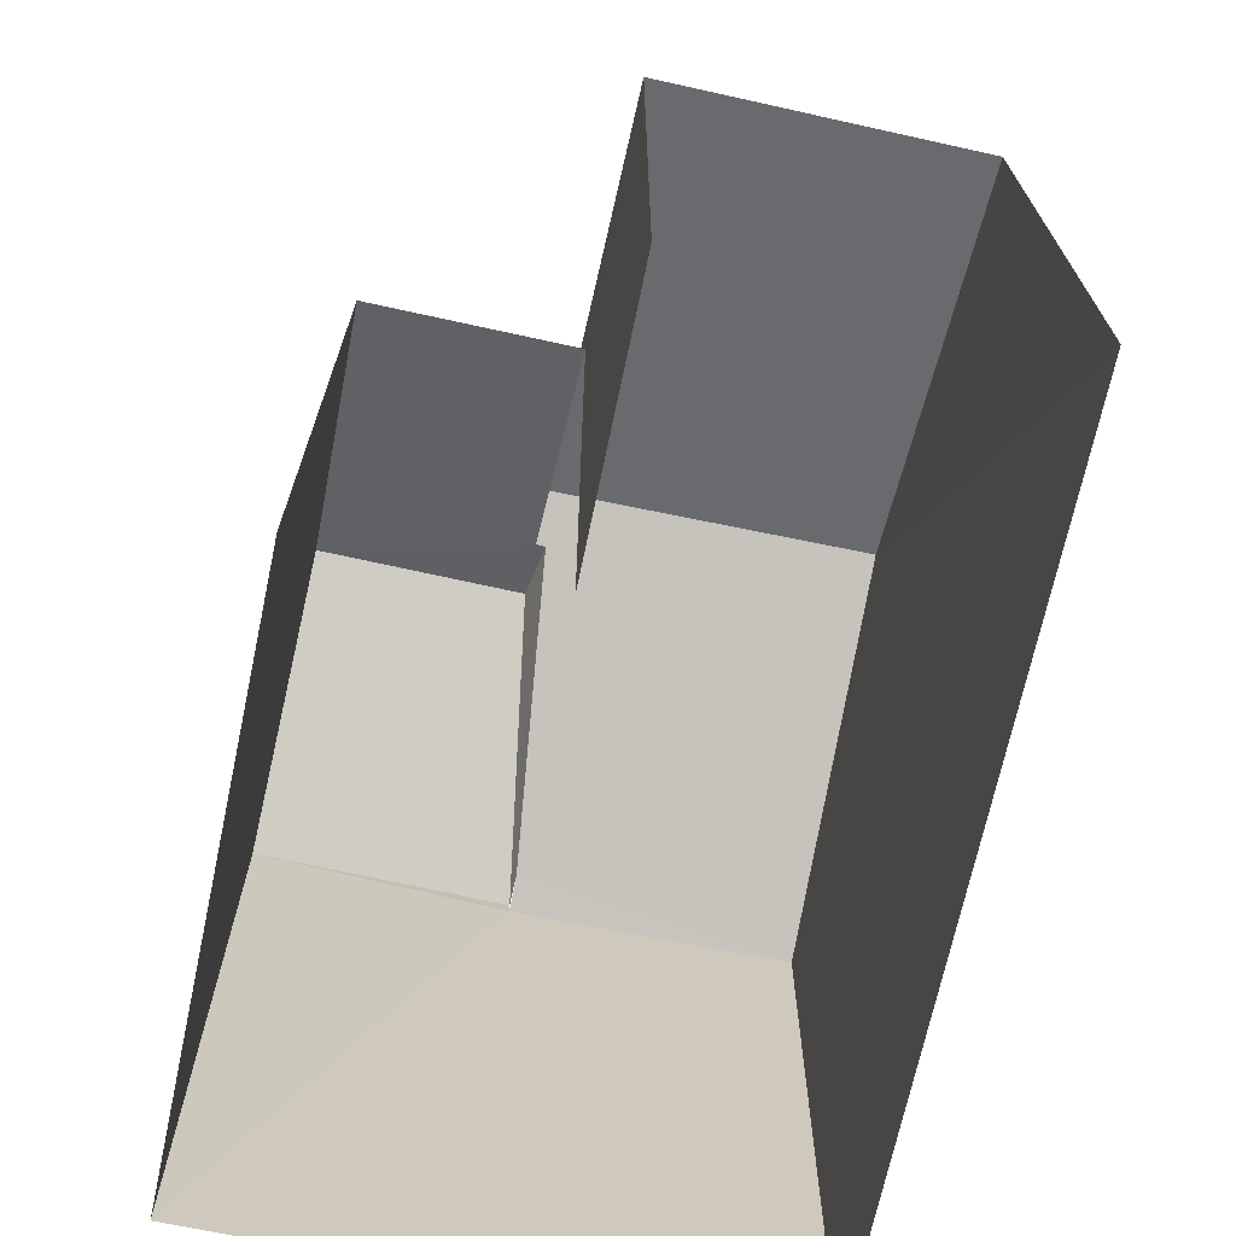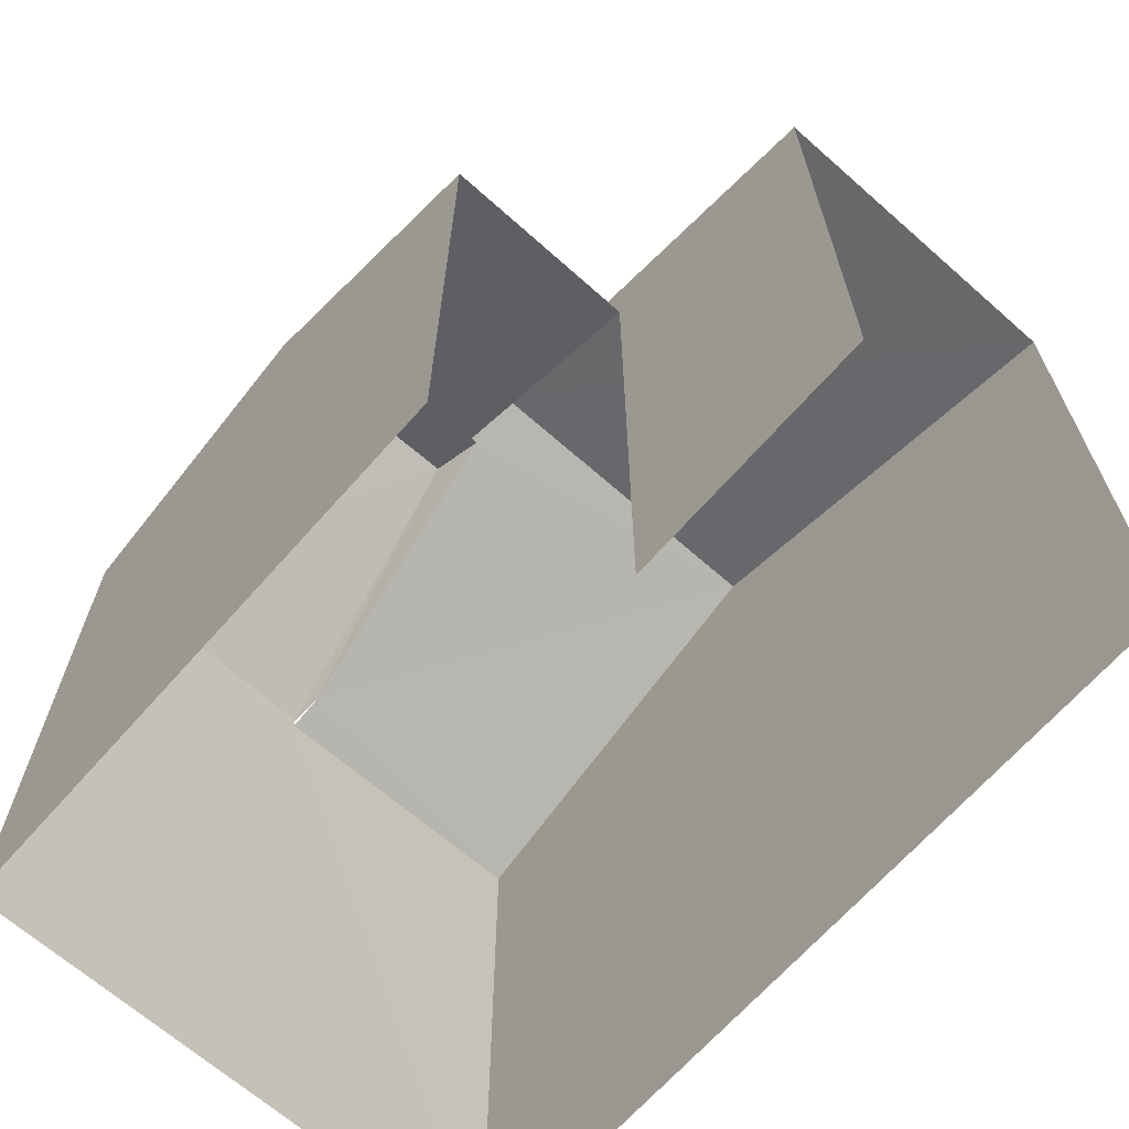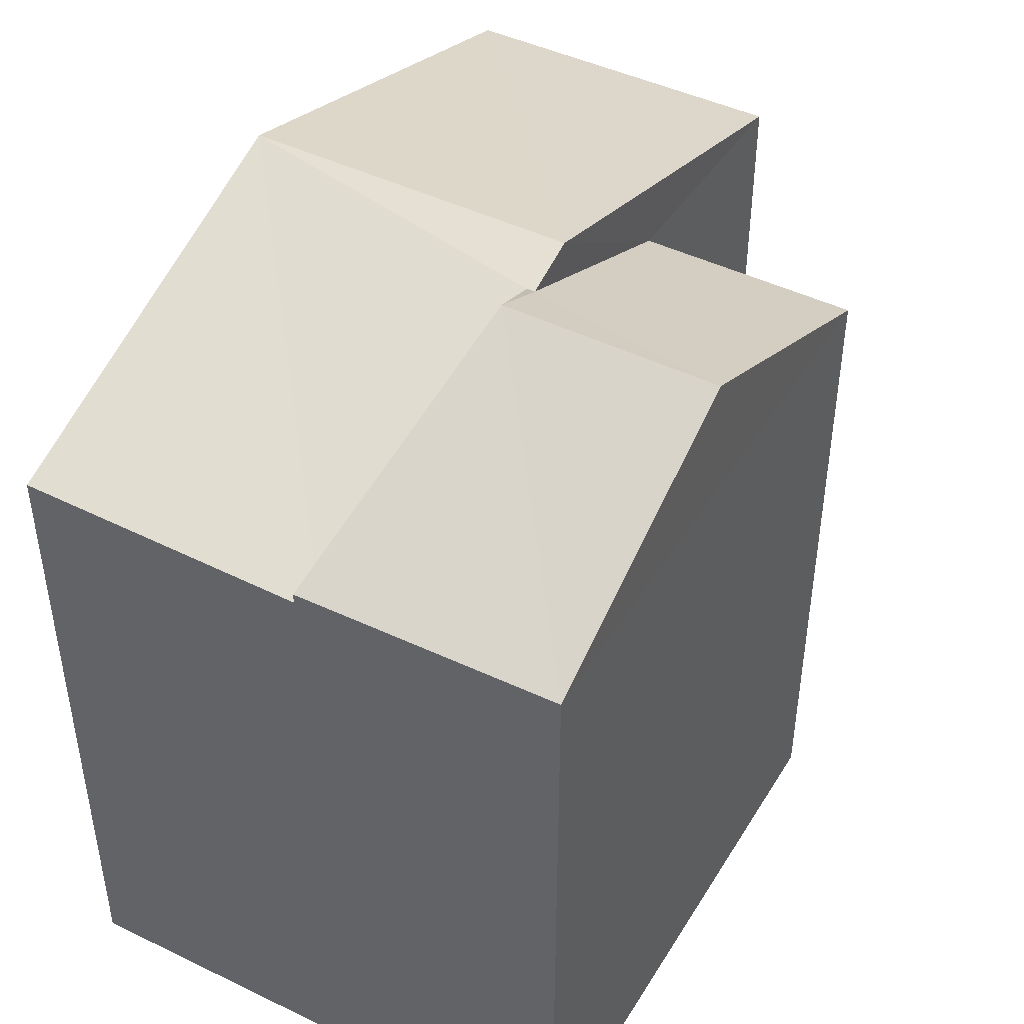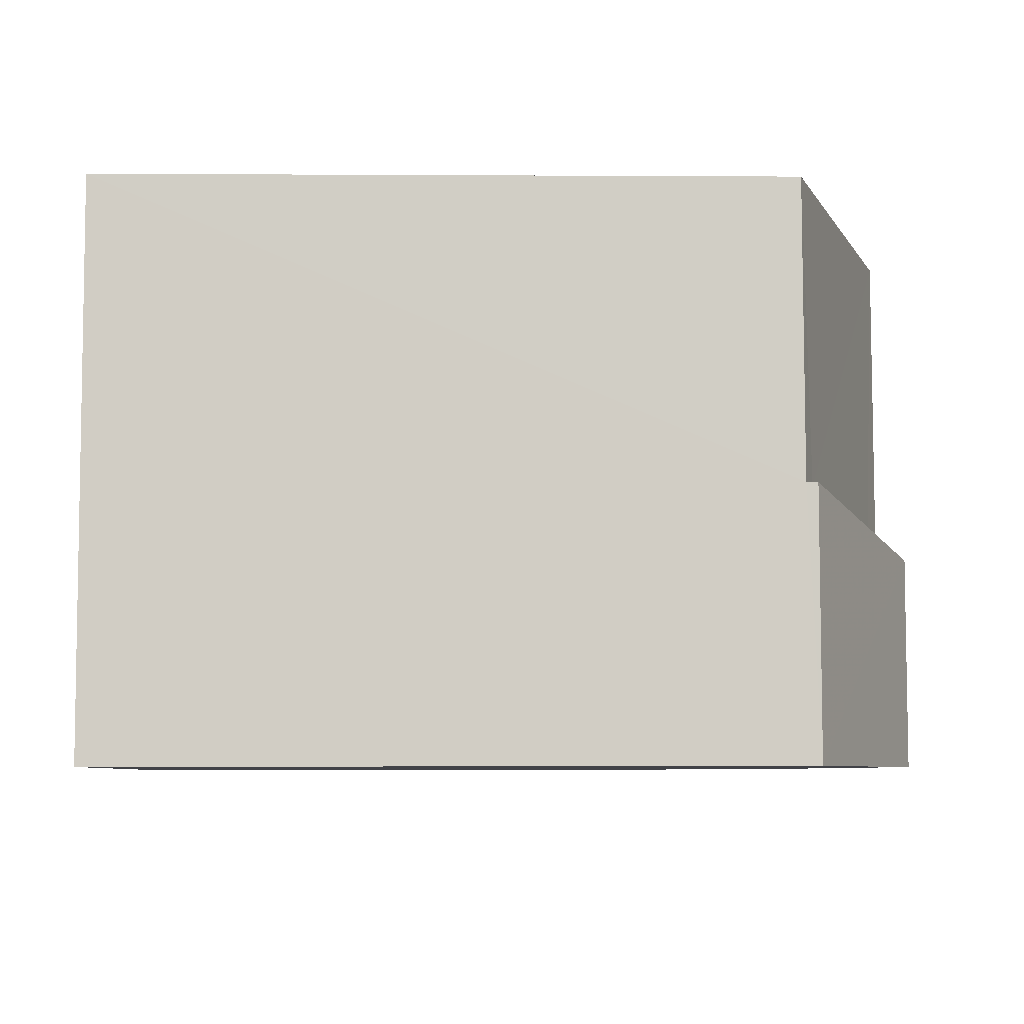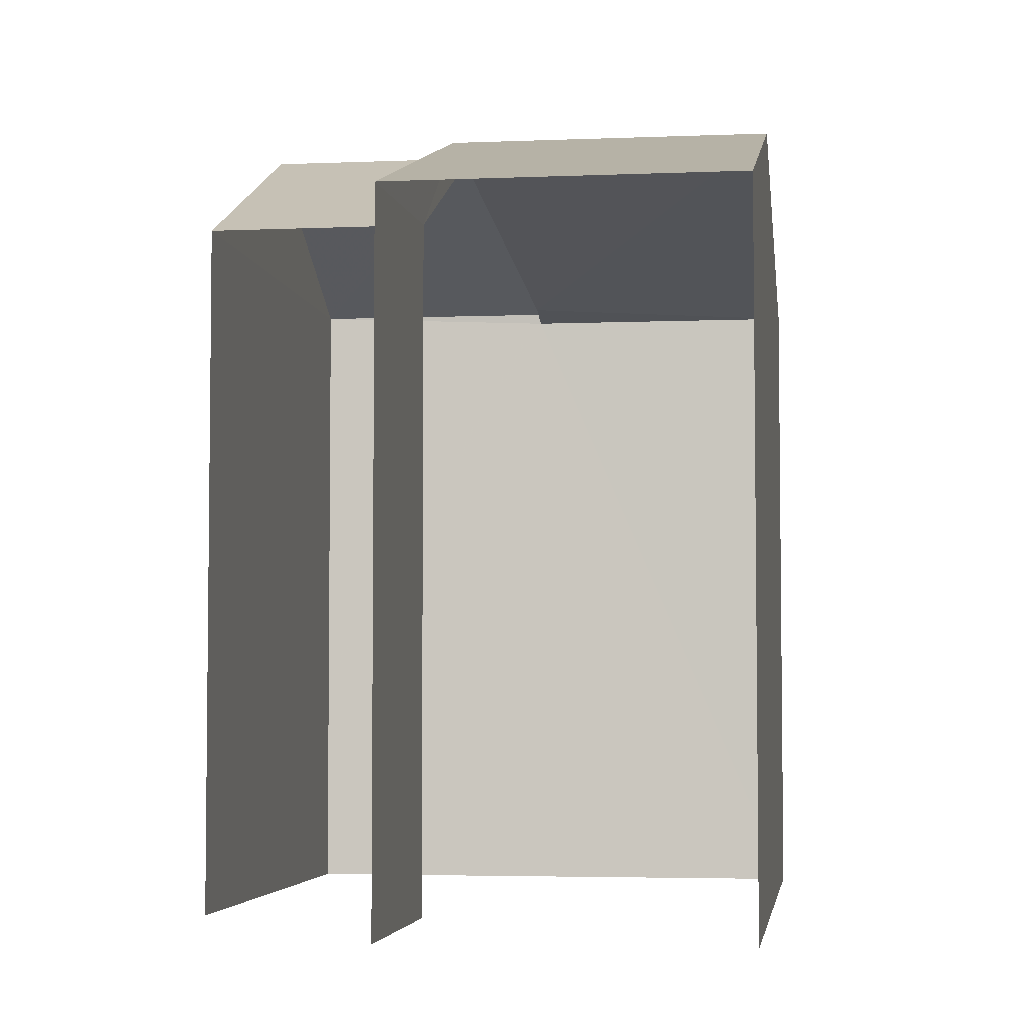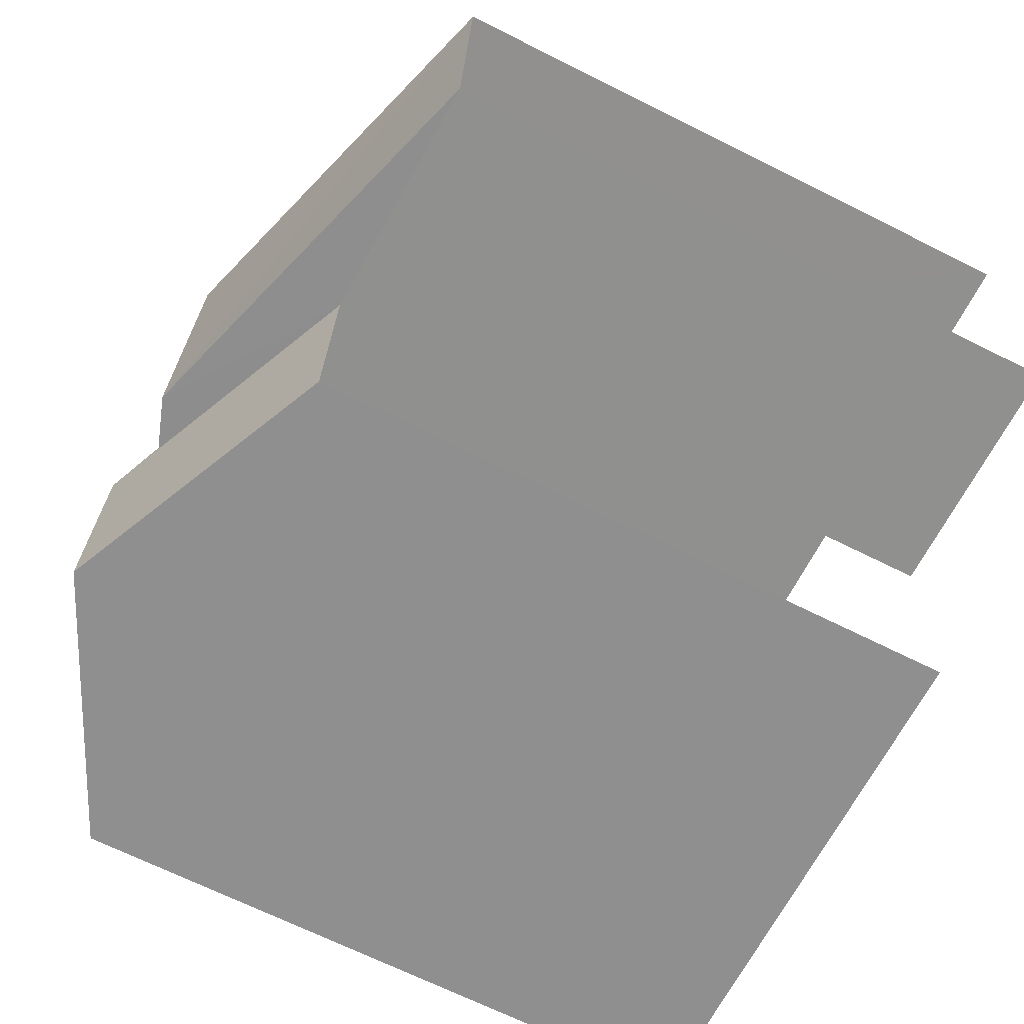
<metadata>
{"format":"obj","ext":"obj","renderer":"f3d","projection":"perspective","resolution":1024,"background":"white","views":[{"elev":-70.0,"azim":74.8,"up":"+Z"},{"elev":-67.1,"azim":45.5,"up":"+Z"},{"elev":45.0,"azim":-63.5,"up":"+Z"},{"elev":-3.7,"azim":-91.3,"up":"+Y"},{"elev":-4.4,"azim":94.7,"up":"+Z"},{"elev":-68.4,"azim":63.5,"up":"+Y"}]}
</metadata>
<code>
v -3.737e+05 -1.051e+05 21.71
v -3.737e+05 -1.051e+05 21.71
v -3.737e+05 -1.051e+05 21.71
v -3.737e+05 -1.051e+05 21.71
v -3.737e+05 -1.051e+05 21.72
v -3.737e+05 -1.051e+05 21.72
v -3.737e+05 -1.051e+05 29.05
v -3.737e+05 -1.051e+05 30.18
v -3.737e+05 -1.051e+05 30.48
v -3.737e+05 -1.051e+05 30.47
v -3.737e+05 -1.051e+05 29.04
v -3.737e+05 -1.051e+05 30.18
v -3.737e+05 -1.051e+05 30.38
v -3.737e+05 -1.051e+05 28.92
v -3.737e+05 -1.051e+05 28.92
v -3.737e+05 -1.051e+05 30.38
v -3.737e+05 -1.051e+05 29.04
v -3.737e+05 -1.051e+05 29.05
v -3.737e+05 -1.051e+05 29.04
v -3.737e+05 -1.051e+05 28.92
v -3.737e+05 -1.051e+05 28.92
f 1 2 3
f 3 2 4
f 4 2 5
f 2 6 5
f 14 1 3
f 15 14 3
f 19 21 17
f 2 7 6
f 2 11 7
f 7 8 9
f 9 8 10
f 11 8 7
f 10 8 12
f 13 14 15
f 16 13 15
f 10 17 18
f 9 10 18
f 19 16 20
f 20 21 19
f 12 13 16
f 8 13 12
f 12 16 19
f 10 12 19
f 17 10 19
f 5 6 18
f 18 7 9
f 18 6 7
f 11 2 14
f 8 11 13
f 2 1 14
f 13 11 14
f 20 4 21
f 17 21 18
f 18 21 5
f 21 4 5
f 15 3 16
f 3 4 16
f 4 20 16

</code>
